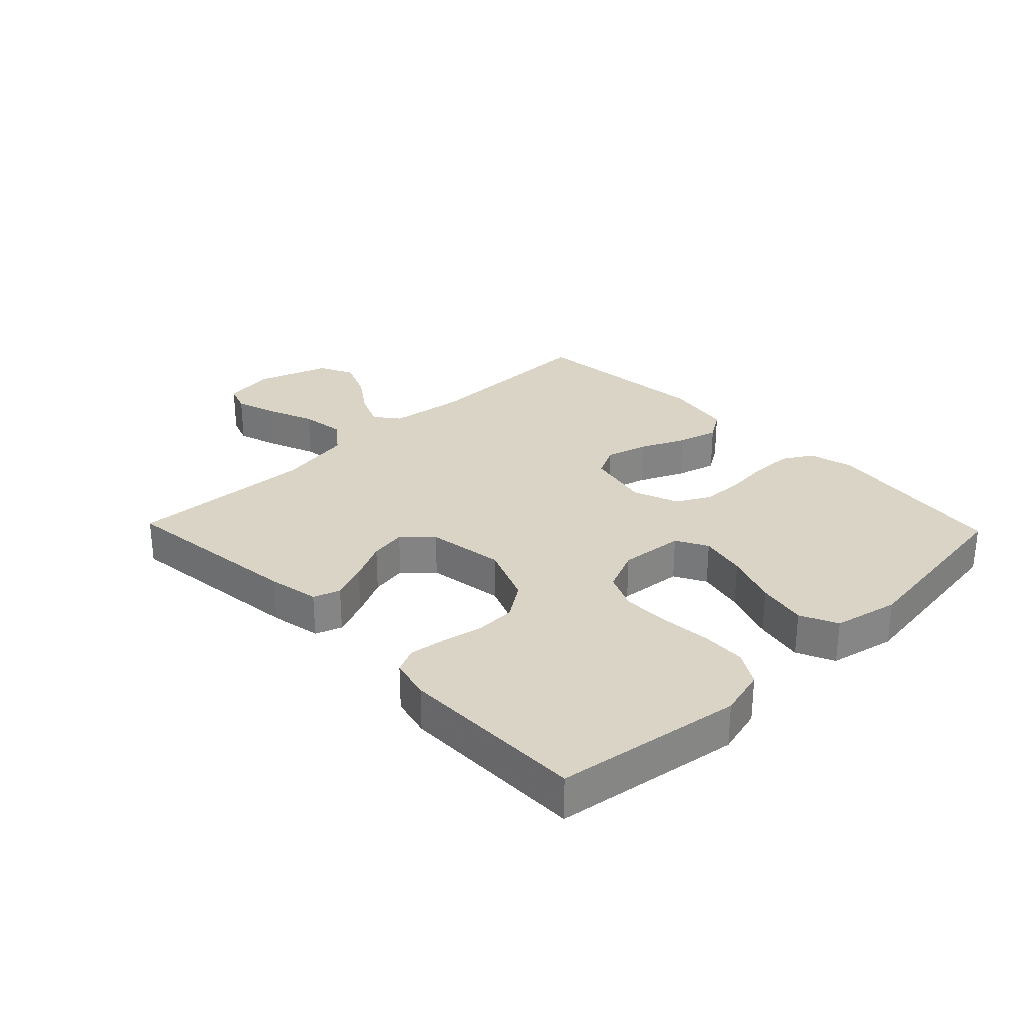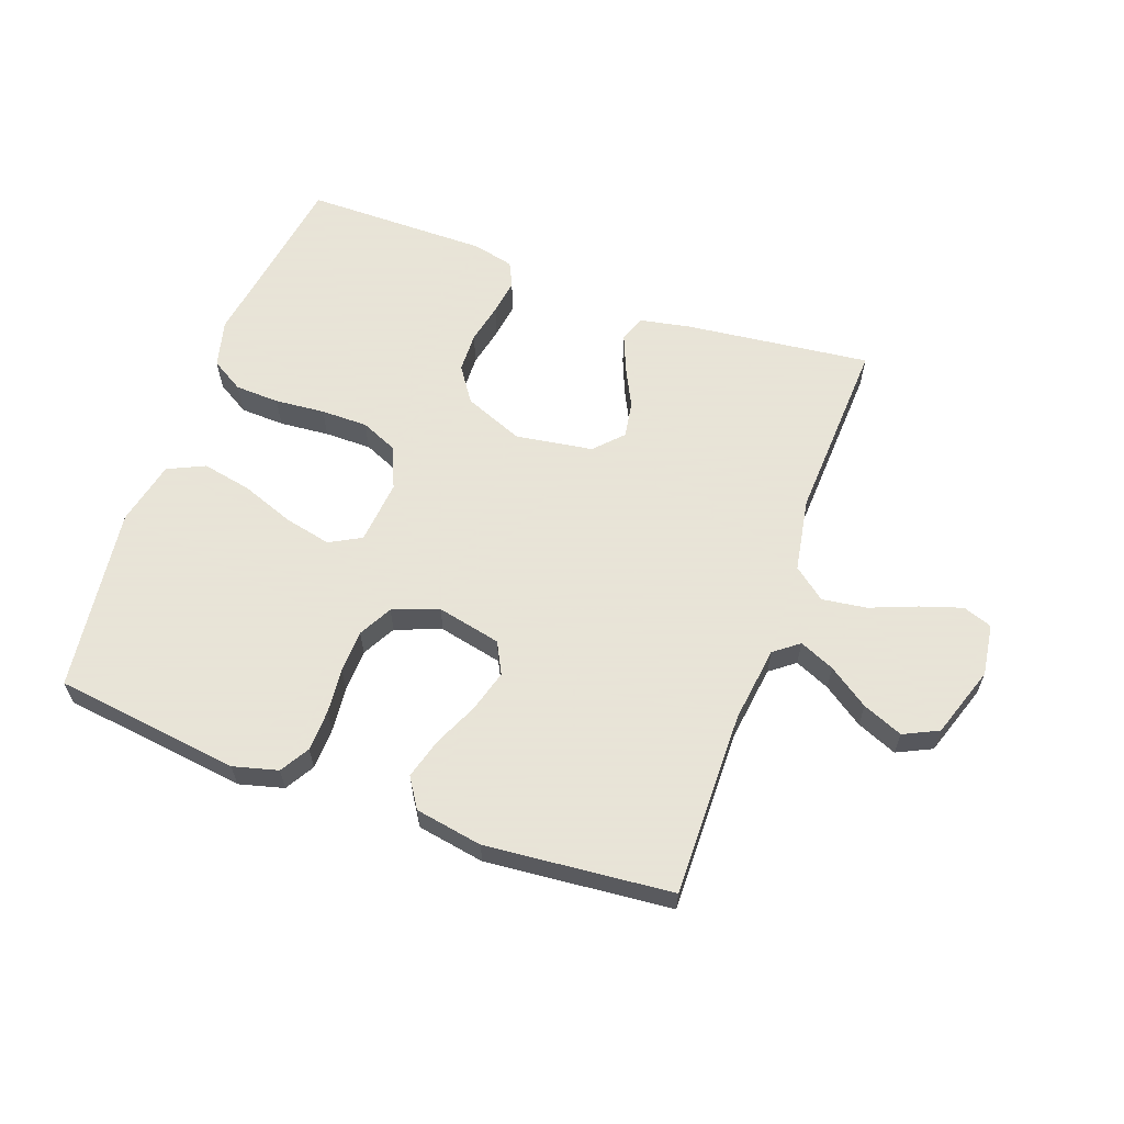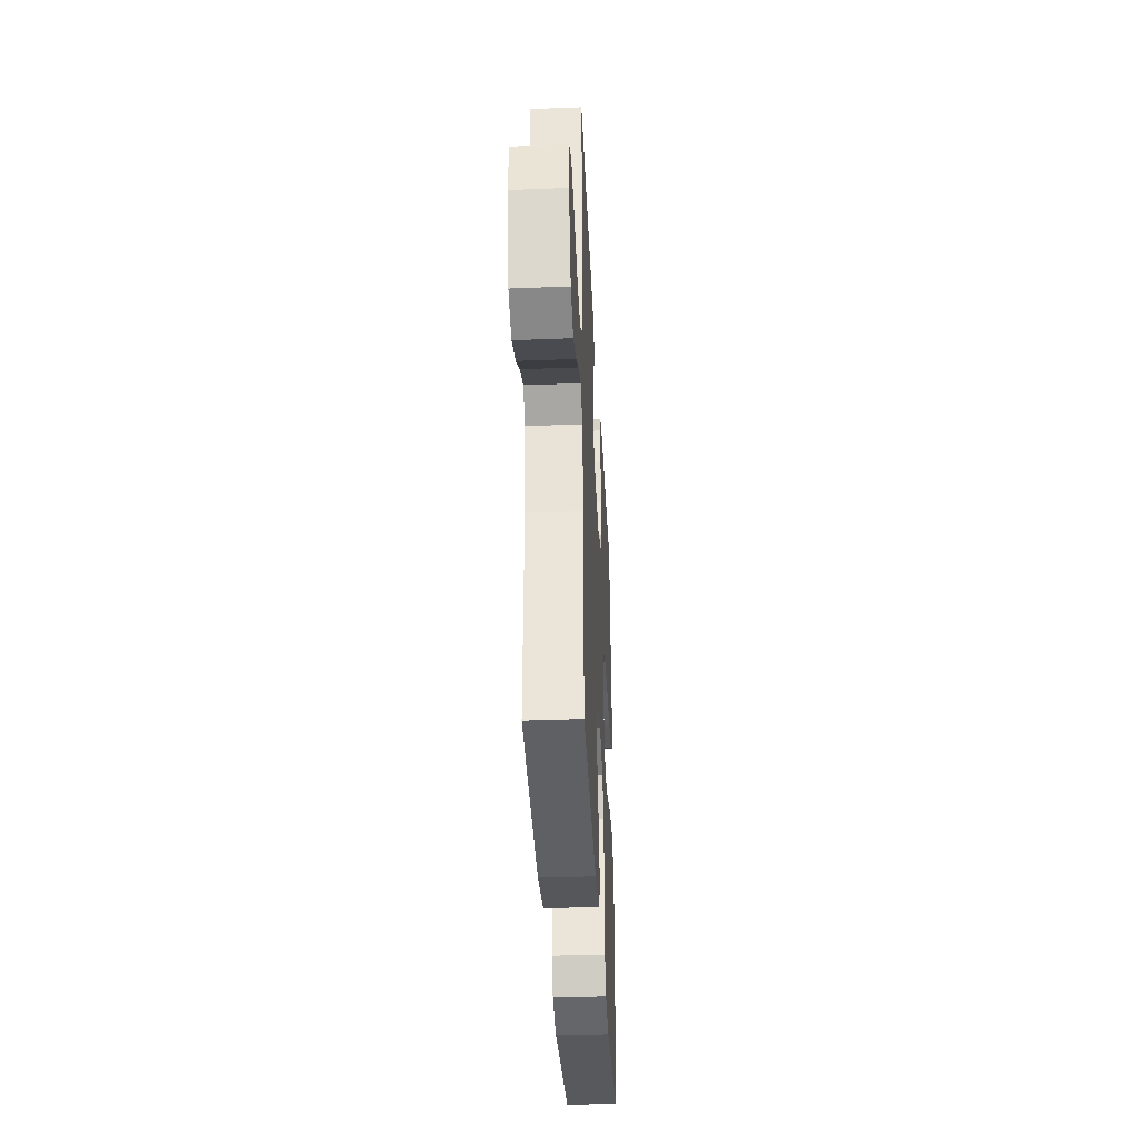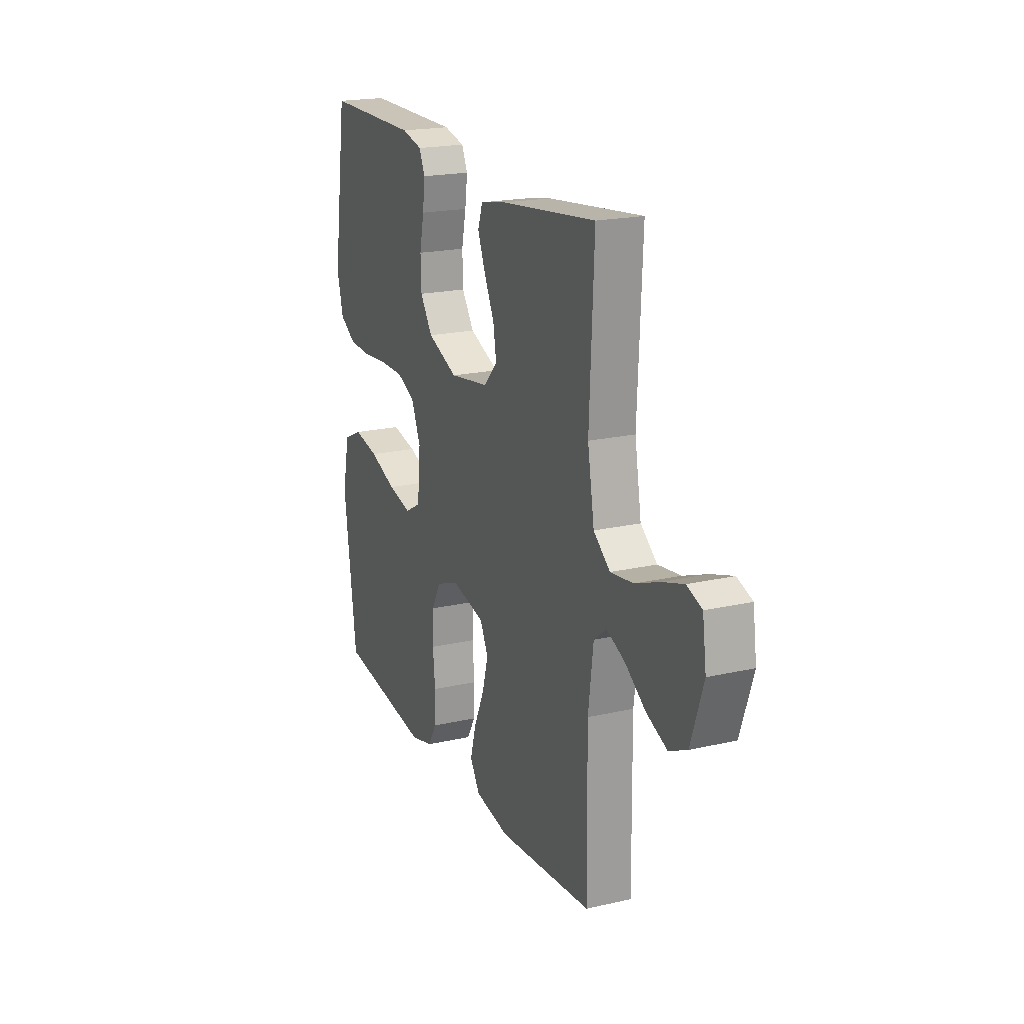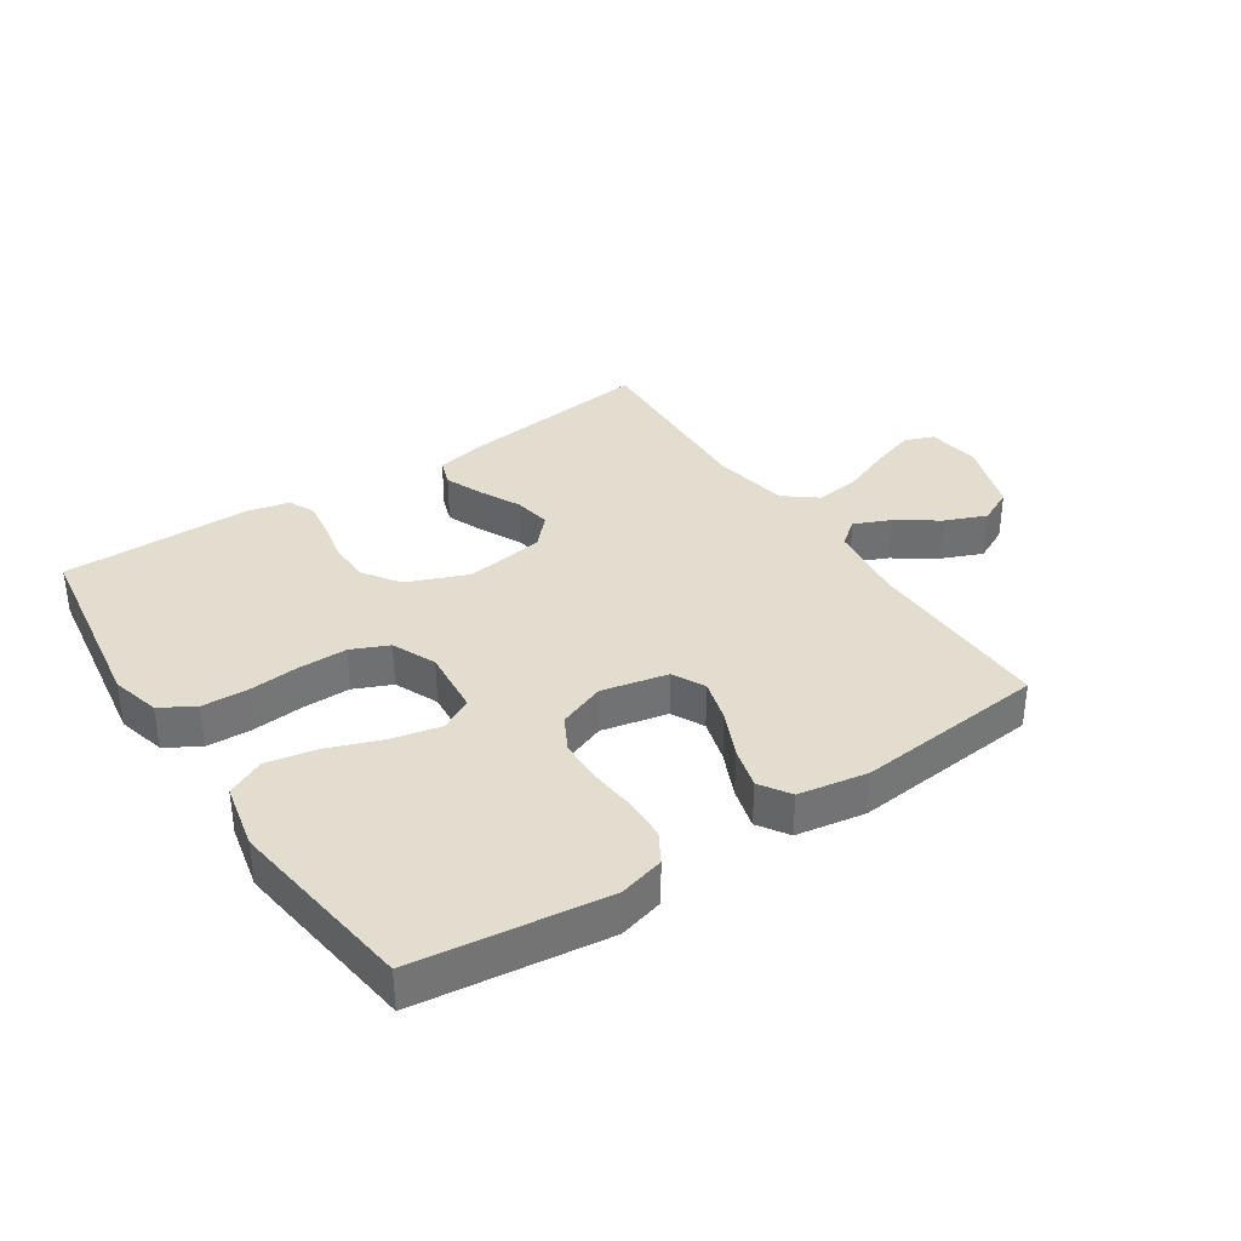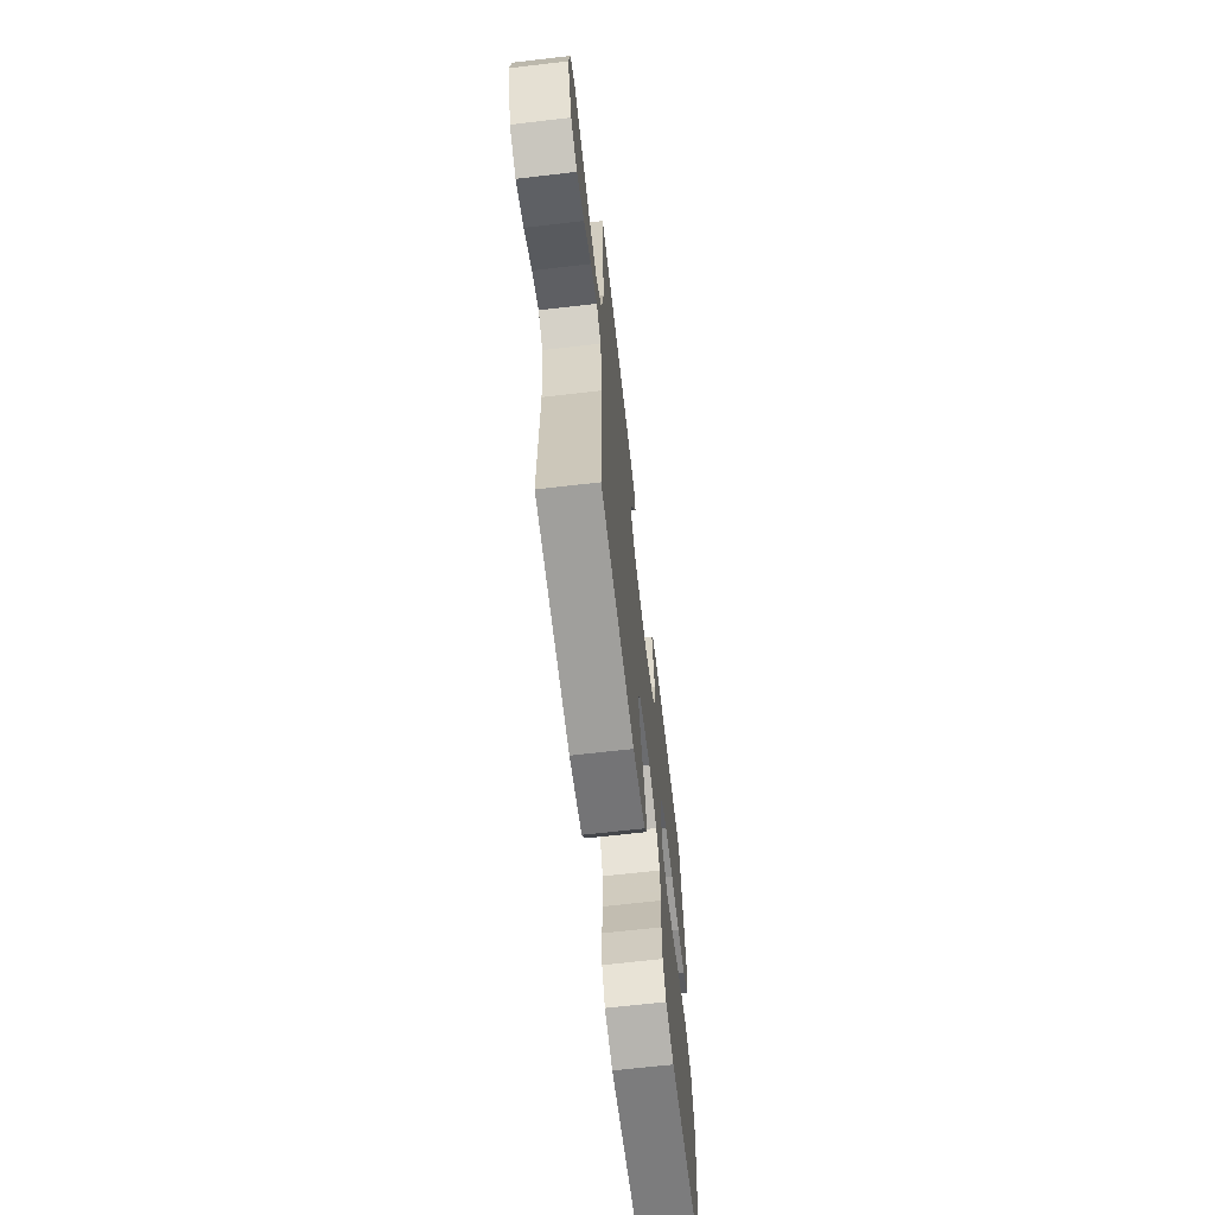
<metadata>
{"format":"obj","ext":"obj","renderer":"f3d","projection":"perspective","resolution":1024,"background":"white","views":[{"elev":28.9,"azim":46.1,"up":"+Y"},{"elev":61.4,"azim":-160.1,"up":"+Y"},{"elev":-37.1,"azim":-87.1,"up":"+Z"},{"elev":19.9,"azim":-113.0,"up":"+Z"},{"elev":35.6,"azim":146.3,"up":"+Y"},{"elev":-66.0,"azim":-83.3,"up":"+Z"}]}
</metadata>
<code>
v -0.5 0.07 0.5
v -0.2 0.07 0.465
v -0.117 0.07 0.449
v -0.102 0.07 0.406
v -0.126 0.07 0.347
v -0.158 0.07 0.282
v -0.168 0.07 0.223
v -0.125 0.07 0.178
v 0 0.07 0.159
v 0.096 0.07 0.198
v 0.135 0.07 0.255
v 0.137 0.07 0.32
v 0.123 0.07 0.386
v 0.115 0.07 0.444
v 0.134 0.07 0.484
v 0.2 0.07 0.5
v 0.5 0.07 0.5
v 0.545 0.07 0.2
v 0.525 0.07 0.123
v 0.472 0.07 0.091
v 0.4 0.07 0.088
v 0.319 0.07 0.095
v 0.243 0.07 0.095
v 0.184 0.07 0.069
v 0.154 0.07 0
v 0.164 0.07 -0.104
v 0.215 0.07 -0.132
v 0.291 0.07 -0.115
v 0.377 0.07 -0.083
v 0.457 0.07 -0.067
v 0.517 0.07 -0.095
v 0.54 0.07 -0.2
v 0.5 0.07 -0.5
v 0.2 0.07 -0.539
v 0.128 0.07 -0.52
v 0.1 0.07 -0.473
v 0.098 0.07 -0.406
v 0.105 0.07 -0.333
v 0.103 0.07 -0.264
v 0.074 0.07 -0.21
v 0 0.07 -0.182
v -0.104 0.07 -0.205
v -0.13 0.07 -0.256
v -0.111 0.07 -0.323
v -0.078 0.07 -0.396
v -0.06 0.07 -0.461
v -0.091 0.07 -0.509
v -0.2 0.07 -0.528
v -0.5 0.07 -0.5
v -0.496 0.07 -0.2
v -0.512 0.07 -0.077
v -0.552 0.07 -0.046
v -0.609 0.07 -0.071
v -0.674 0.07 -0.116
v -0.739 0.07 -0.143
v -0.795 0.07 -0.116
v -0.834 0.07 0
v -0.822 0.07 0.084
v -0.775 0.07 0.101
v -0.707 0.07 0.079
v -0.631 0.07 0.049
v -0.559 0.07 0.039
v -0.507 0.07 0.08
v -0.486 0.07 0.2
v -0.5 0 0.5
v -0.2 0 0.465
v -0.117 0 0.449
v -0.102 0 0.406
v -0.126 0 0.347
v -0.158 0 0.282
v -0.168 0 0.223
v -0.125 0 0.178
v 0 0 0.159
v 0.096 0 0.198
v 0.135 0 0.255
v 0.137 0 0.32
v 0.123 0 0.386
v 0.115 0 0.444
v 0.134 0 0.484
v 0.2 0 0.5
v 0.5 0 0.5
v 0.545 0 0.2
v 0.525 0 0.123
v 0.472 0 0.091
v 0.4 0 0.088
v 0.319 0 0.095
v 0.243 0 0.095
v 0.184 0 0.069
v 0.154 0 0
v 0.164 0 -0.104
v 0.215 0 -0.132
v 0.291 0 -0.115
v 0.377 0 -0.083
v 0.457 0 -0.067
v 0.517 0 -0.095
v 0.54 0 -0.2
v 0.5 0 -0.5
v 0.2 0 -0.539
v 0.128 0 -0.52
v 0.1 0 -0.473
v 0.098 0 -0.406
v 0.105 0 -0.333
v 0.103 0 -0.264
v 0.074 0 -0.21
v 0 0 -0.182
v -0.104 0 -0.205
v -0.13 0 -0.256
v -0.111 0 -0.323
v -0.078 0 -0.396
v -0.06 0 -0.461
v -0.091 0 -0.509
v -0.2 0 -0.528
v -0.5 0 -0.5
v -0.496 0 -0.2
v -0.512 0 -0.077
v -0.552 0 -0.046
v -0.609 0 -0.071
v -0.674 0 -0.116
v -0.739 0 -0.143
v -0.795 0 -0.116
v -0.834 0 0
v -0.822 0 0.084
v -0.775 0 0.101
v -0.707 0 0.079
v -0.631 0 0.049
v -0.559 0 0.039
v -0.507 0 0.08
v -0.486 0 0.2
f 58 59 60 61
f 56 57 58 61
f 56 61 62
f 53 54 55 56
f 52 53 56 62
f 51 52 62 63
f 47 48 49 50
f 44 45 46 47
f 43 44 47 50
f 42 43 50 51
f 35 36 37 38
f 35 38 39
f 34 35 39
f 33 34 39
f 32 33 39 40
f 28 29 30 31
f 27 28 31 32
f 19 20 21 22
f 19 22 23
f 18 19 23
f 17 18 23
f 16 17 23 24
f 12 13 14 15
f 12 15 16 24
f 3 4 5 6
f 1 2 3 6
f 64 1 6 7
f 63 64 7 8
f 41 42 51 63
f 41 63 8 9
f 27 32 40 41
f 26 27 41
f 25 26 41 9
f 11 12 24 25
f 10 11 25
f 9 10 25
f 125 124 123 122
f 125 122 121 120
f 126 125 120
f 120 119 118 117
f 126 120 117 116
f 127 126 116 115
f 114 113 112 111
f 111 110 109 108
f 114 111 108 107
f 115 114 107 106
f 102 101 100 99
f 103 102 99
f 103 99 98
f 103 98 97
f 104 103 97 96
f 95 94 93 92
f 96 95 92 91
f 86 85 84 83
f 87 86 83
f 87 83 82
f 87 82 81
f 88 87 81 80
f 79 78 77 76
f 88 80 79 76
f 70 69 68 67
f 70 67 66 65
f 71 70 65 128
f 72 71 128 127
f 127 115 106 105
f 73 72 127 105
f 105 104 96 91
f 105 91 90
f 73 105 90 89
f 89 88 76 75
f 89 75 74
f 89 74 73
f 1 65 66 2
f 2 66 67 3
f 3 67 68 4
f 4 68 69 5
f 5 69 70 6
f 6 70 71 7
f 7 71 72 8
f 8 72 73 9
f 9 73 74 10
f 10 74 75 11
f 11 75 76 12
f 12 76 77 13
f 13 77 78 14
f 14 78 79 15
f 15 79 80 16
f 16 80 81 17
f 17 81 82 18
f 18 82 83 19
f 19 83 84 20
f 20 84 85 21
f 21 85 86 22
f 22 86 87 23
f 23 87 88 24
f 24 88 89 25
f 25 89 90 26
f 26 90 91 27
f 27 91 92 28
f 28 92 93 29
f 29 93 94 30
f 30 94 95 31
f 31 95 96 32
f 32 96 97 33
f 33 97 98 34
f 34 98 99 35
f 35 99 100 36
f 36 100 101 37
f 37 101 102 38
f 38 102 103 39
f 39 103 104 40
f 40 104 105 41
f 41 105 106 42
f 42 106 107 43
f 43 107 108 44
f 44 108 109 45
f 45 109 110 46
f 46 110 111 47
f 47 111 112 48
f 48 112 113 49
f 49 113 114 50
f 50 114 115 51
f 51 115 116 52
f 52 116 117 53
f 53 117 118 54
f 54 118 119 55
f 55 119 120 56
f 56 120 121 57
f 57 121 122 58
f 58 122 123 59
f 59 123 124 60
f 60 124 125 61
f 61 125 126 62
f 62 126 127 63
f 63 127 128 64
f 64 128 65 1

</code>
